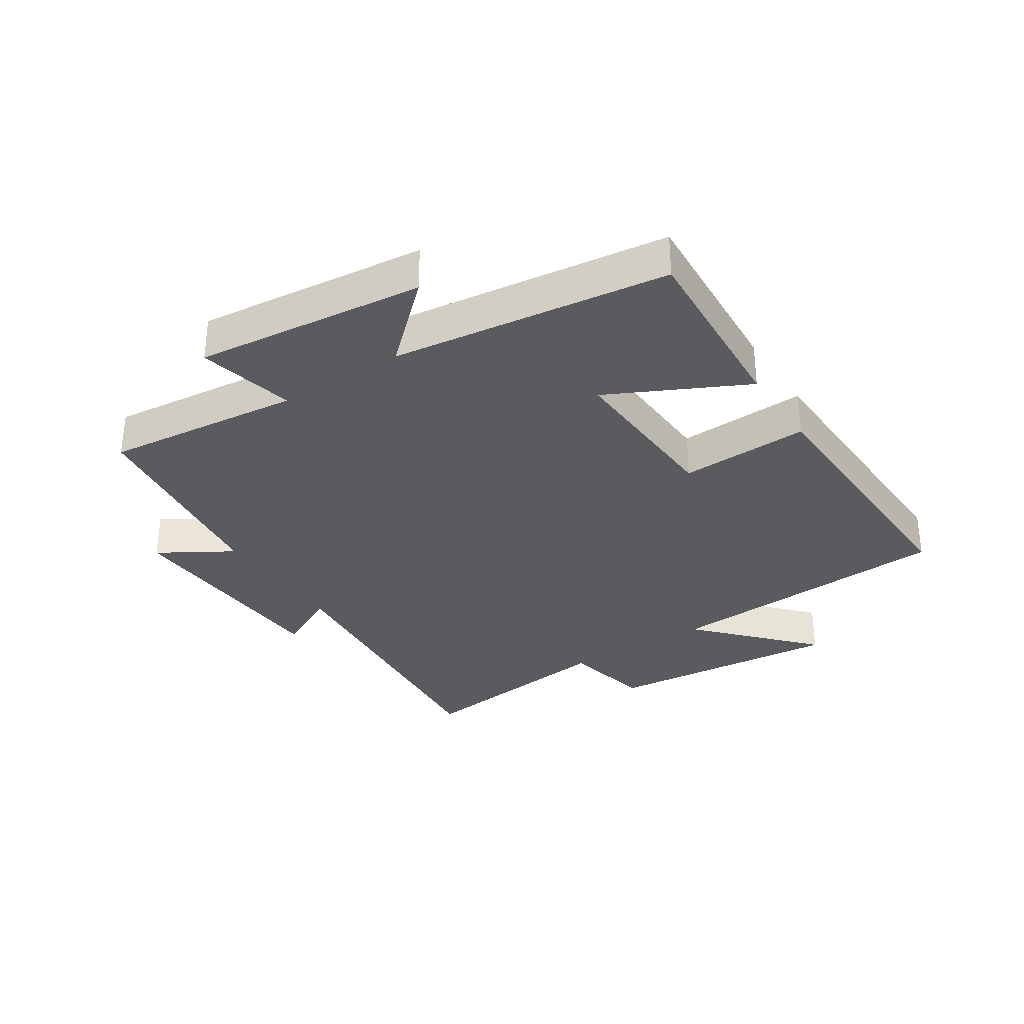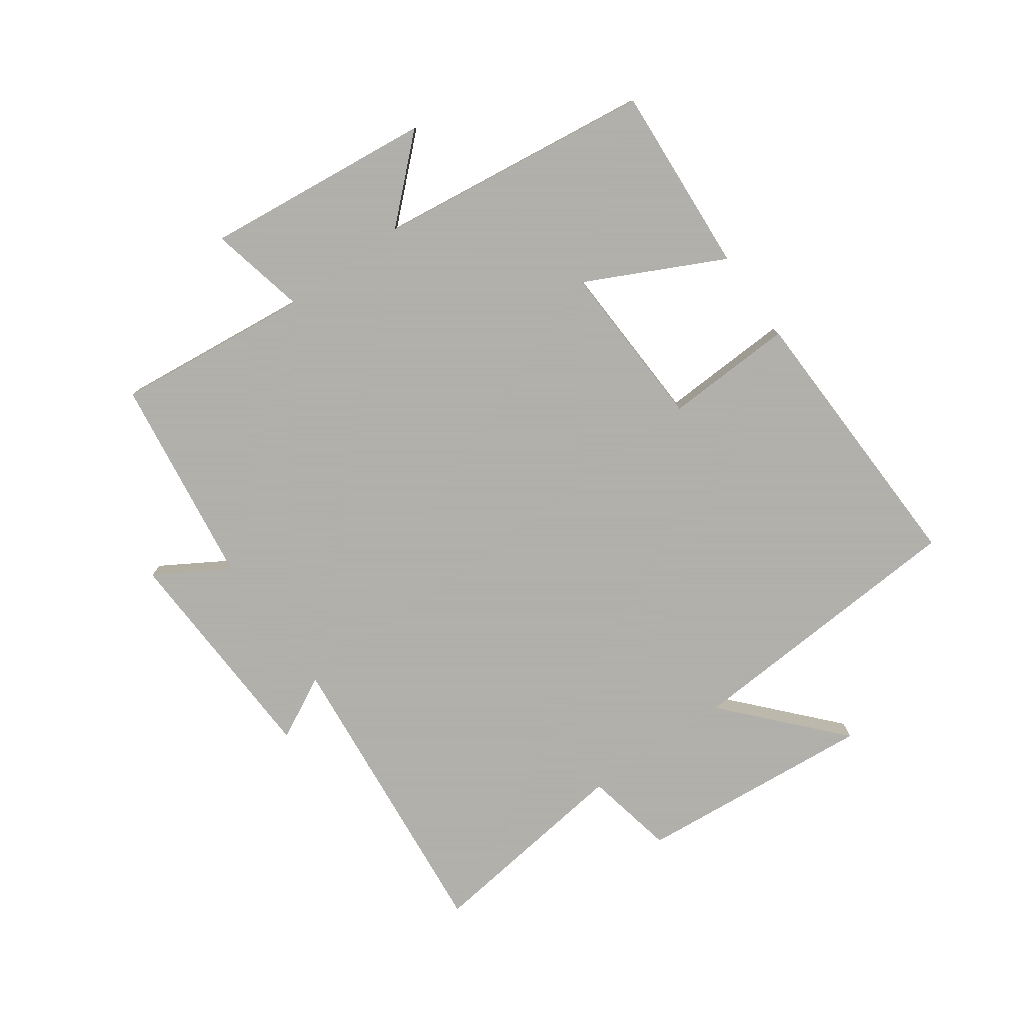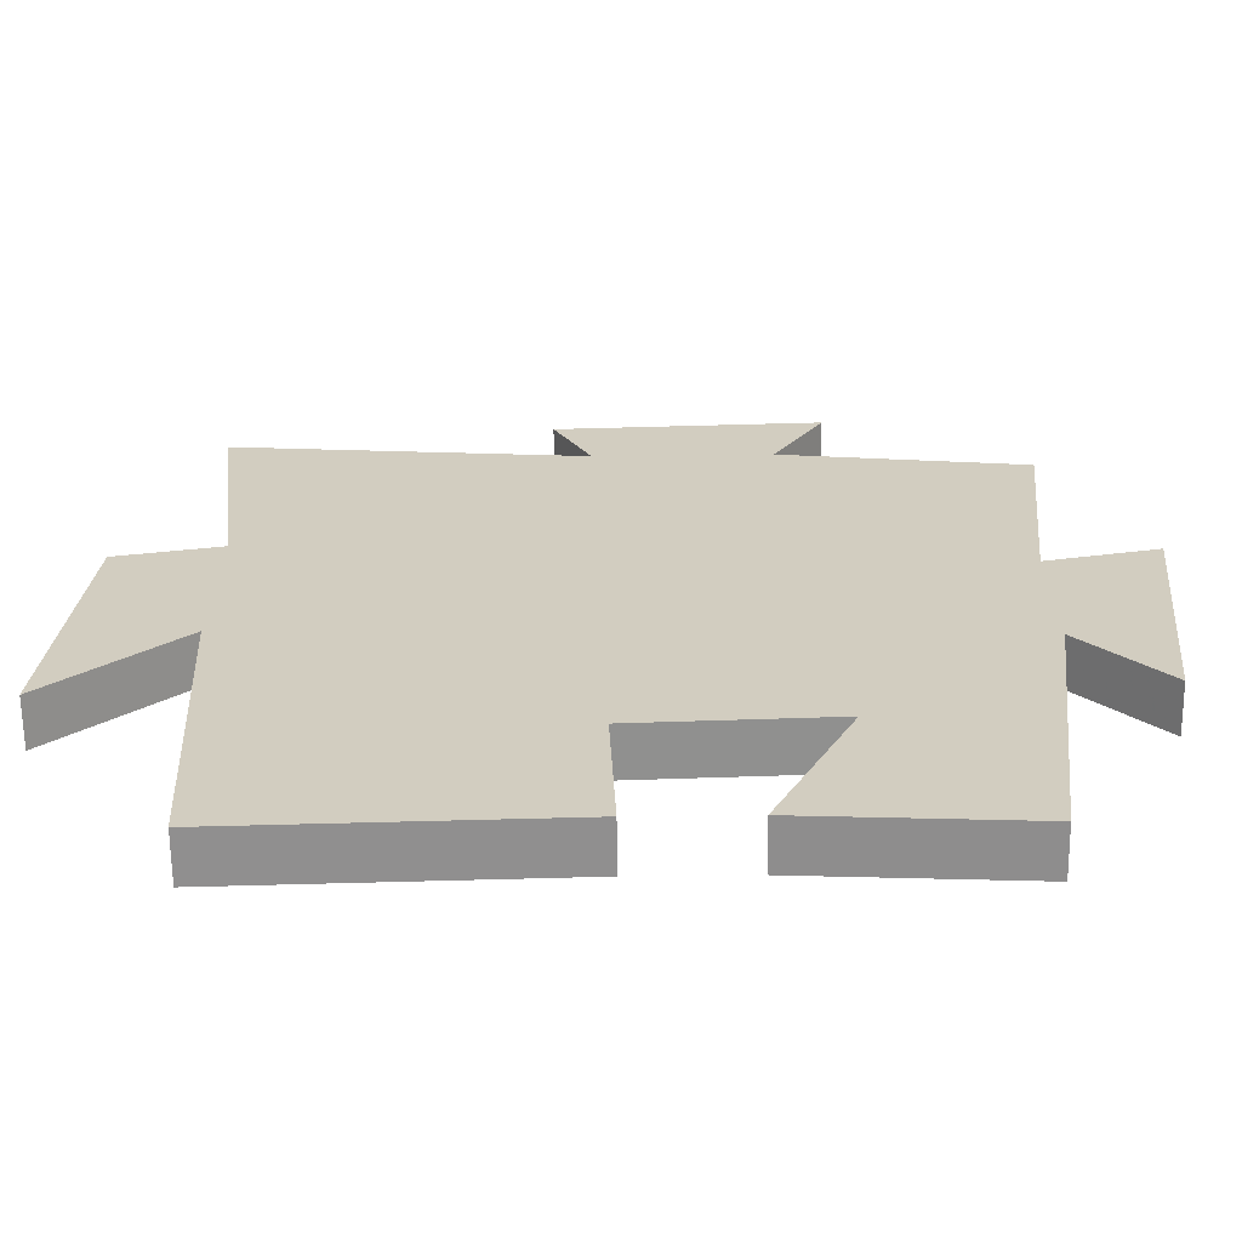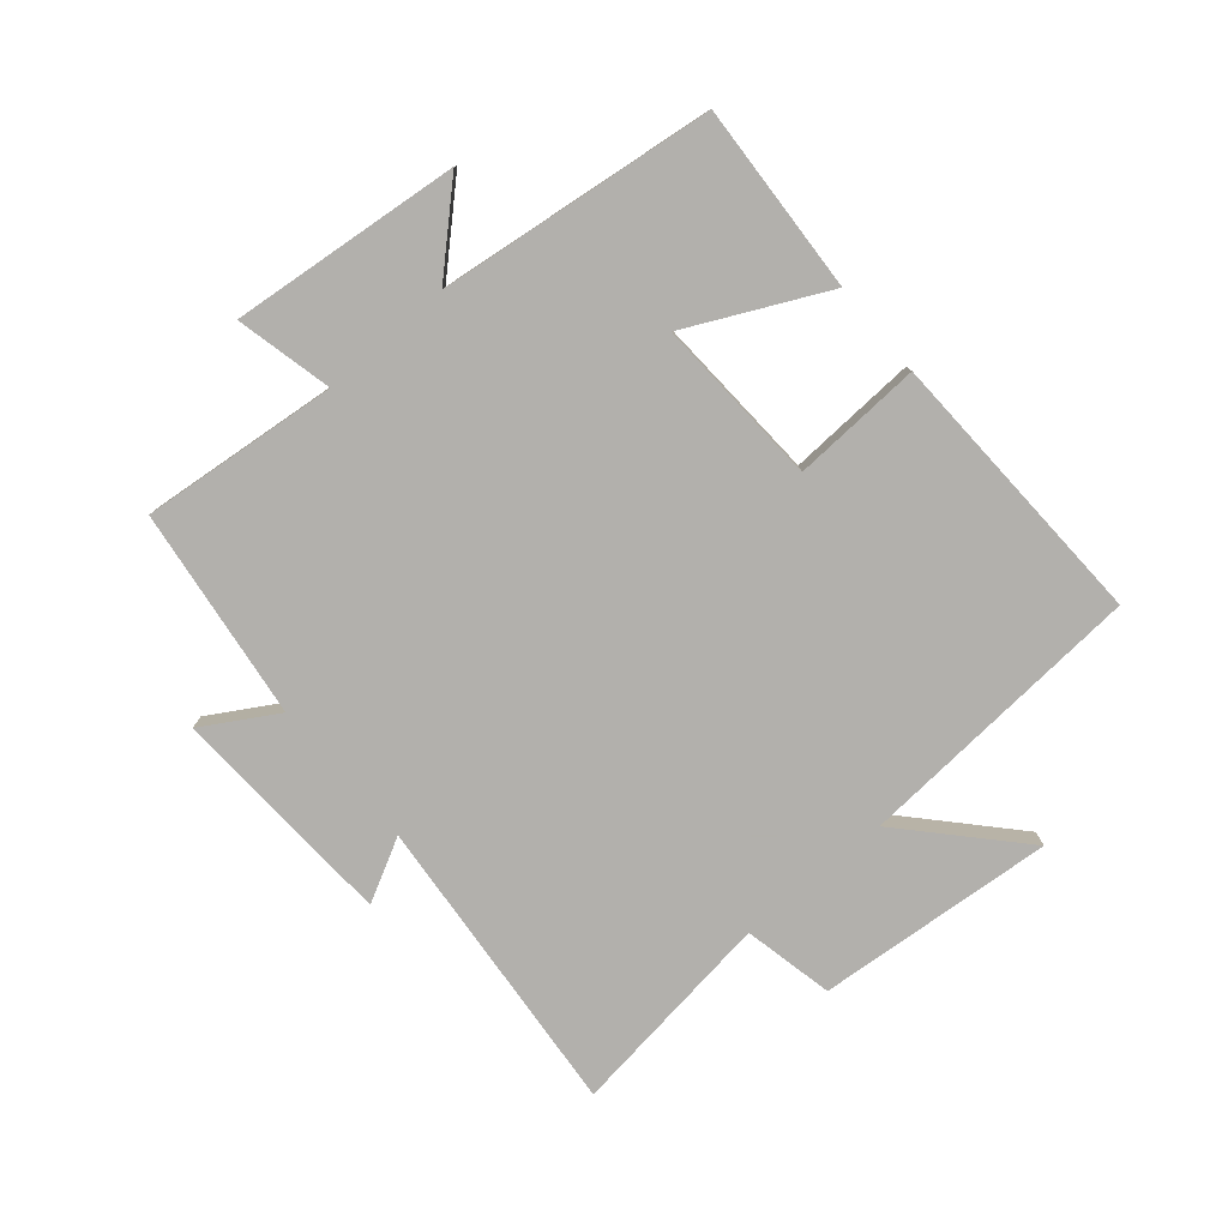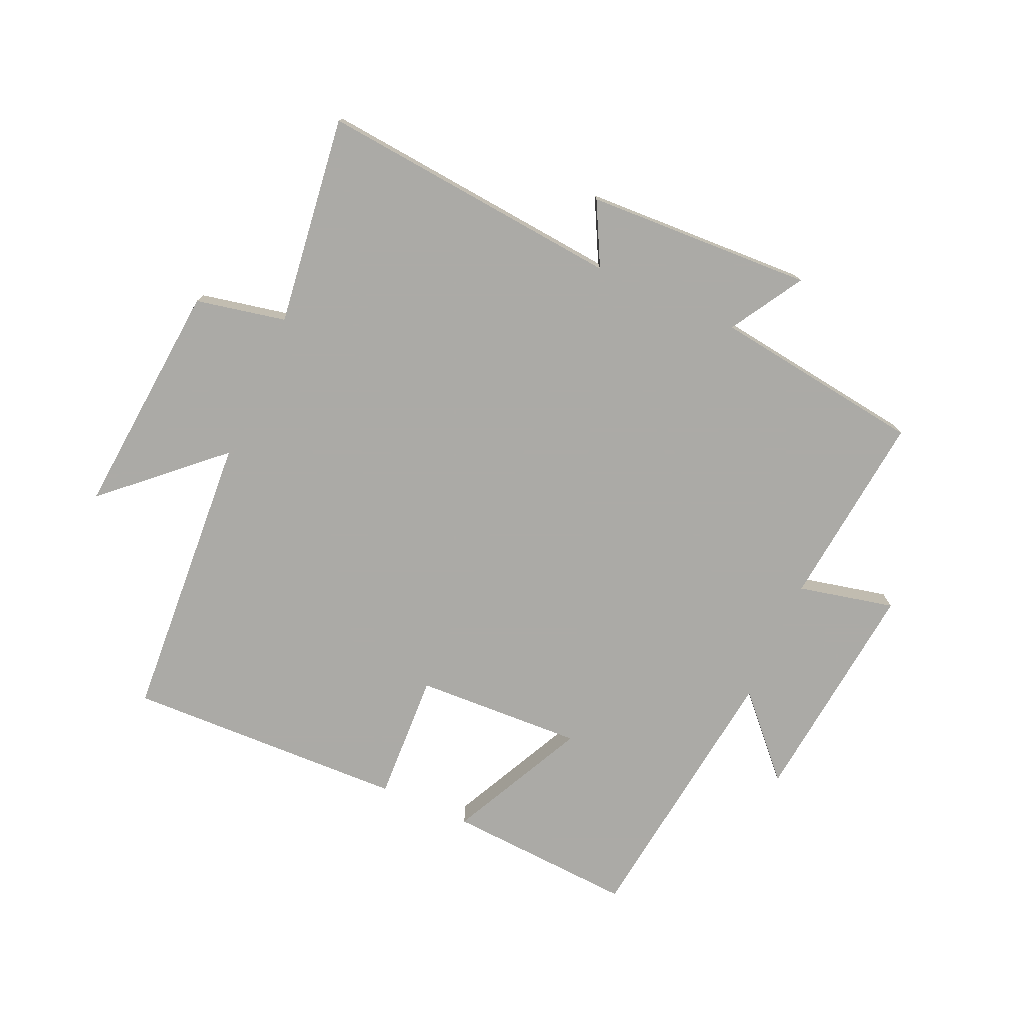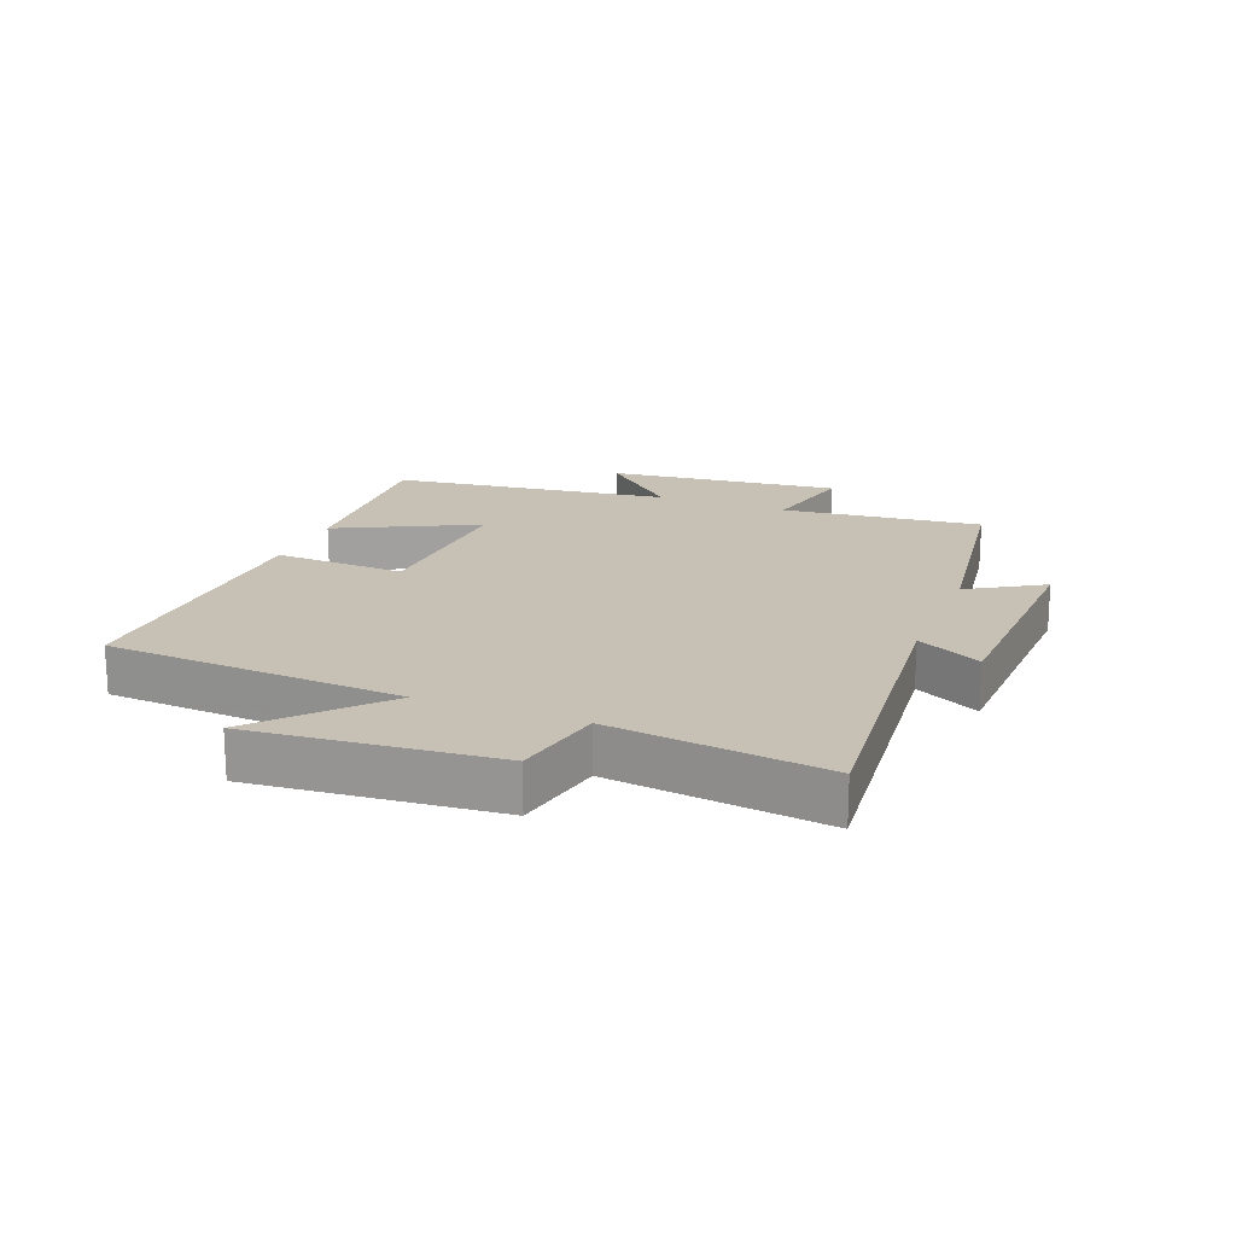
<metadata>
{"format":"obj","ext":"obj","renderer":"f3d","projection":"perspective","resolution":1024,"background":"white","views":[{"elev":-32.3,"azim":123.1,"up":"+Y"},{"elev":-78.4,"azim":125.4,"up":"+Y"},{"elev":-65.2,"azim":0.6,"up":"+Z"},{"elev":-78.6,"azim":130.7,"up":"+Y"},{"elev":-75.9,"azim":-23.9,"up":"+Y"},{"elev":18.5,"azim":-68.6,"up":"+Y"}]}
</metadata>
<code>
v -0.543 0.07 0.547
v -0.051 0.07 0.5
v -0.104 0.07 0.602
v 0.264 0.07 0.618
v 0.193 0.07 0.5
v 0.534 0.07 0.453
v 0.5 0.07 0.136
v 0.656 0.07 0.171
v 0.616 0.07 -0.199
v 0.5 0.07 -0.074
v 0.443 0.07 -0.519
v 0.138 0.07 -0.5
v 0.247 0.07 -0.279
v -0.025 0.07 -0.291
v -0.016 0.07 -0.5
v -0.47 0.07 -0.514
v -0.5 0.07 -0.043
v -0.68 0.07 -0.207
v -0.646 0.07 0.177
v -0.5 0.07 0.207
v -0.543 0 0.547
v -0.051 0 0.5
v -0.104 0 0.602
v 0.264 0 0.618
v 0.193 0 0.5
v 0.534 0 0.453
v 0.5 0 0.136
v 0.656 0 0.171
v 0.616 0 -0.199
v 0.5 0 -0.074
v 0.443 0 -0.519
v 0.138 0 -0.5
v 0.247 0 -0.279
v -0.025 0 -0.291
v -0.016 0 -0.5
v -0.47 0 -0.514
v -0.5 0 -0.043
v -0.68 0 -0.207
v -0.646 0 0.177
v -0.5 0 0.207
f 17 18 19 20
f 15 16 17 20
f 14 15 20 1
f 13 14 1 2
f 10 11 12 13
f 10 13 2
f 7 8 9 10
f 7 10 2 3
f 5 6 7
f 5 7 3
f 3 4 5
f 40 39 38 37
f 40 37 36 35
f 21 40 35 34
f 22 21 34 33
f 33 32 31 30
f 22 33 30
f 30 29 28 27
f 23 22 30 27
f 27 26 25
f 23 27 25
f 25 24 23
f 1 21 22 2
f 2 22 23 3
f 3 23 24 4
f 4 24 25 5
f 5 25 26 6
f 6 26 27 7
f 7 27 28 8
f 8 28 29 9
f 9 29 30 10
f 10 30 31 11
f 11 31 32 12
f 12 32 33 13
f 13 33 34 14
f 14 34 35 15
f 15 35 36 16
f 16 36 37 17
f 17 37 38 18
f 18 38 39 19
f 19 39 40 20
f 20 40 21 1

</code>
